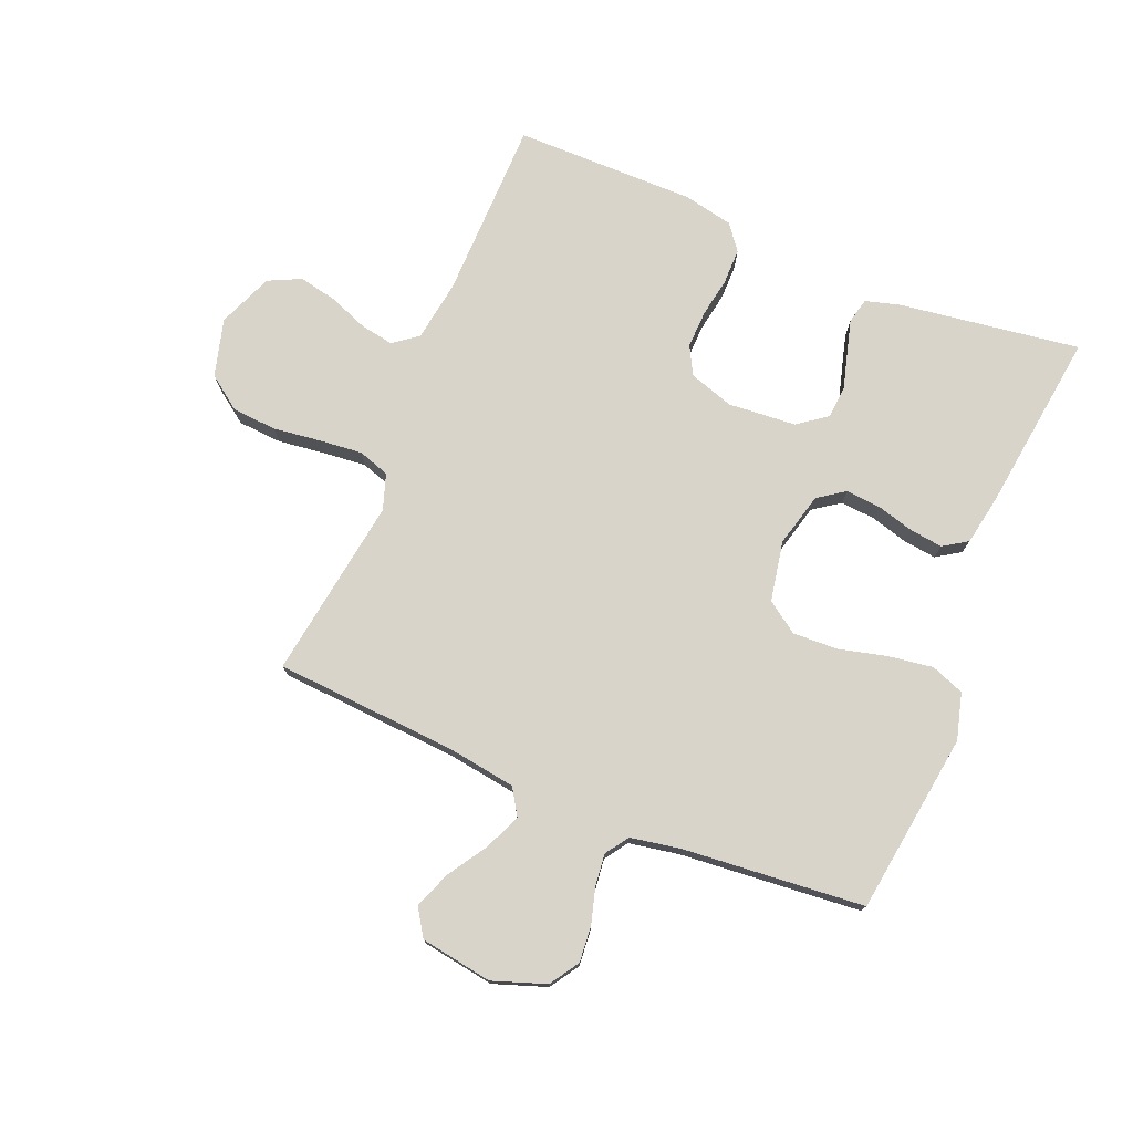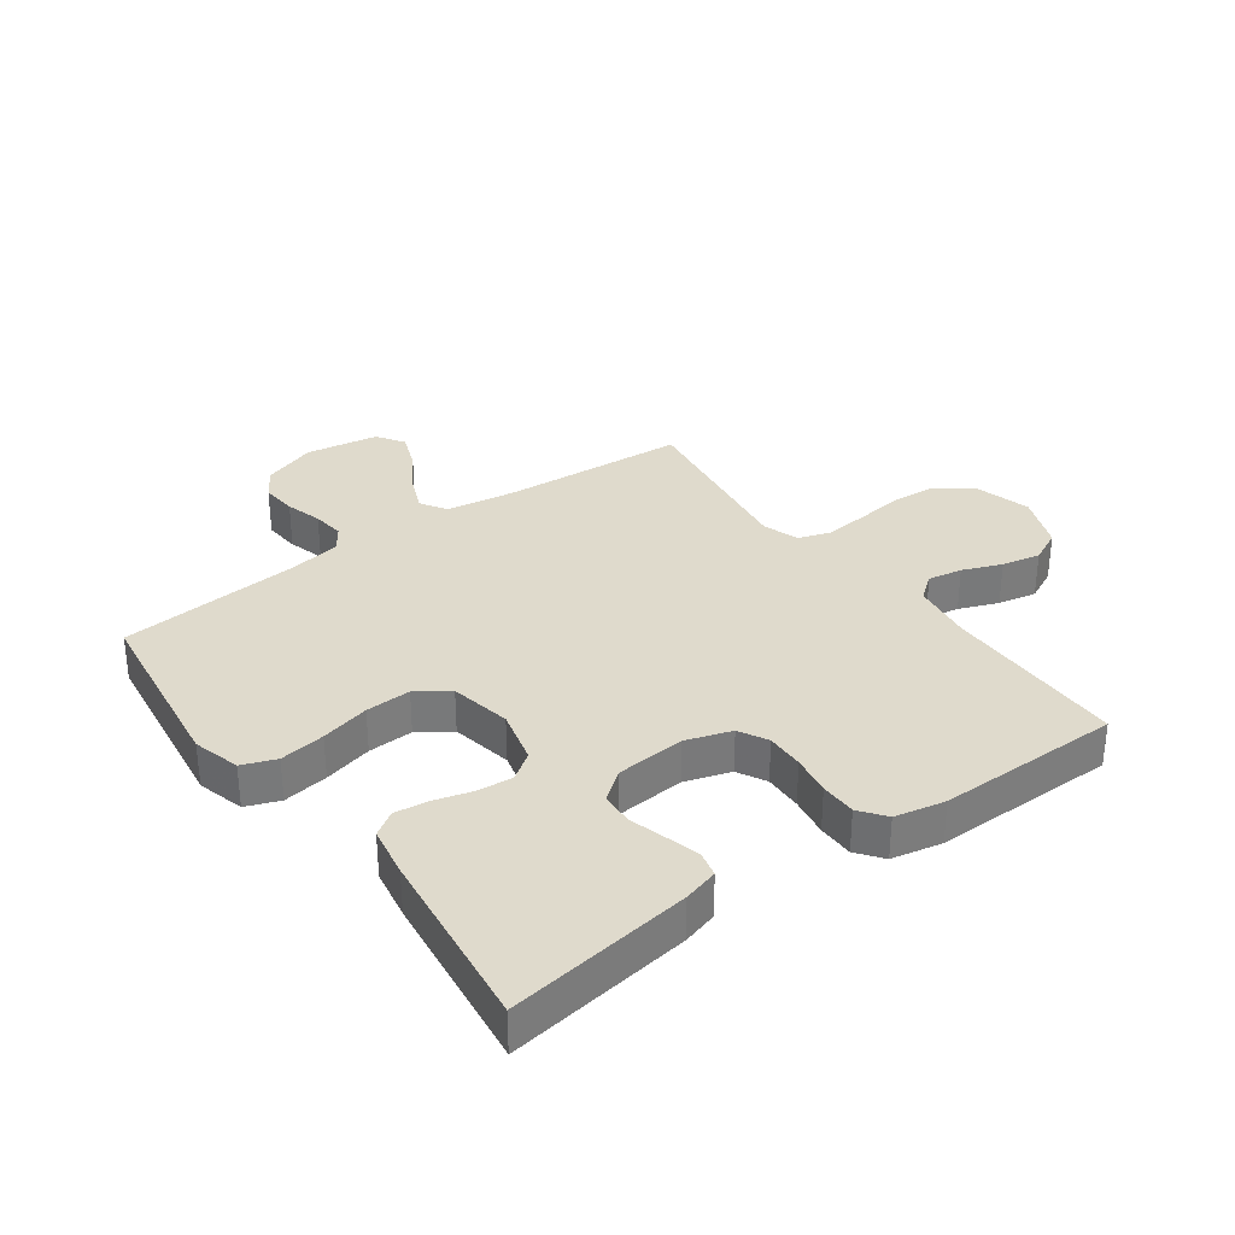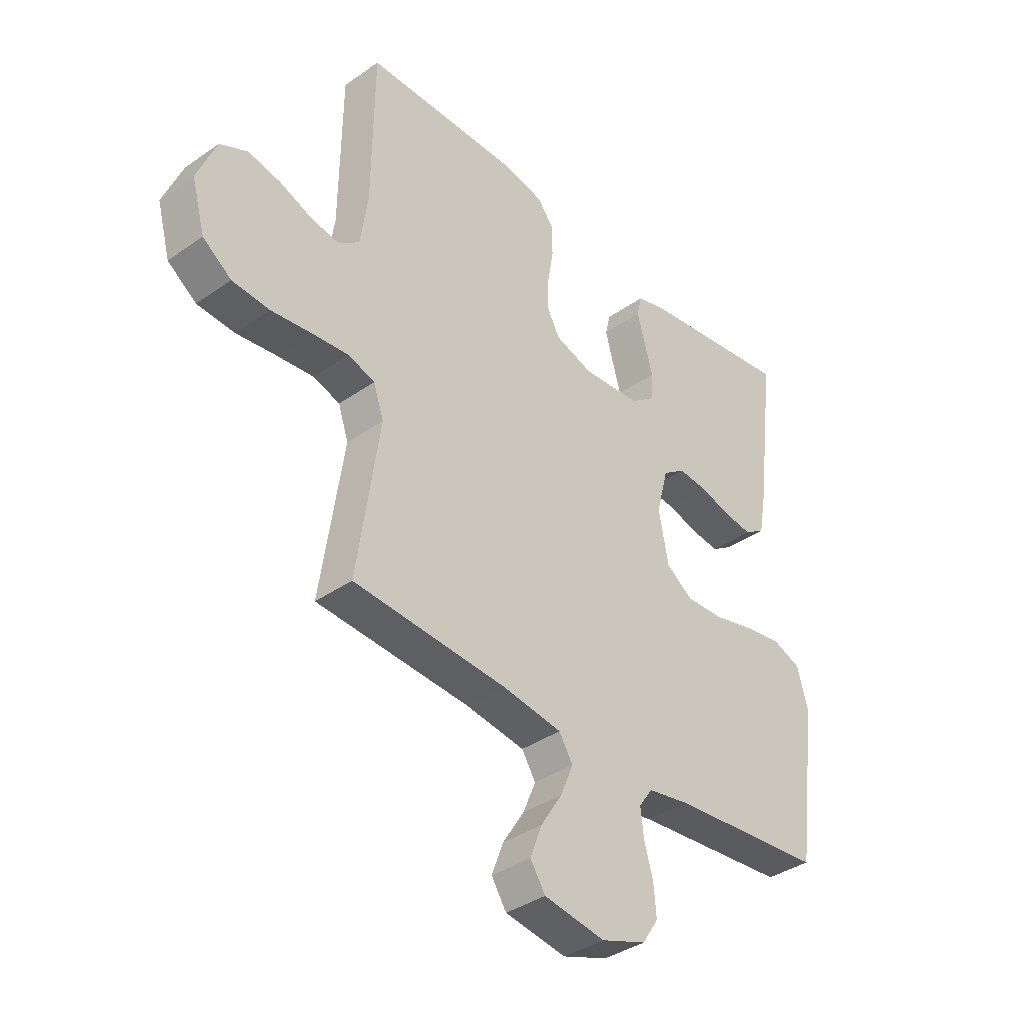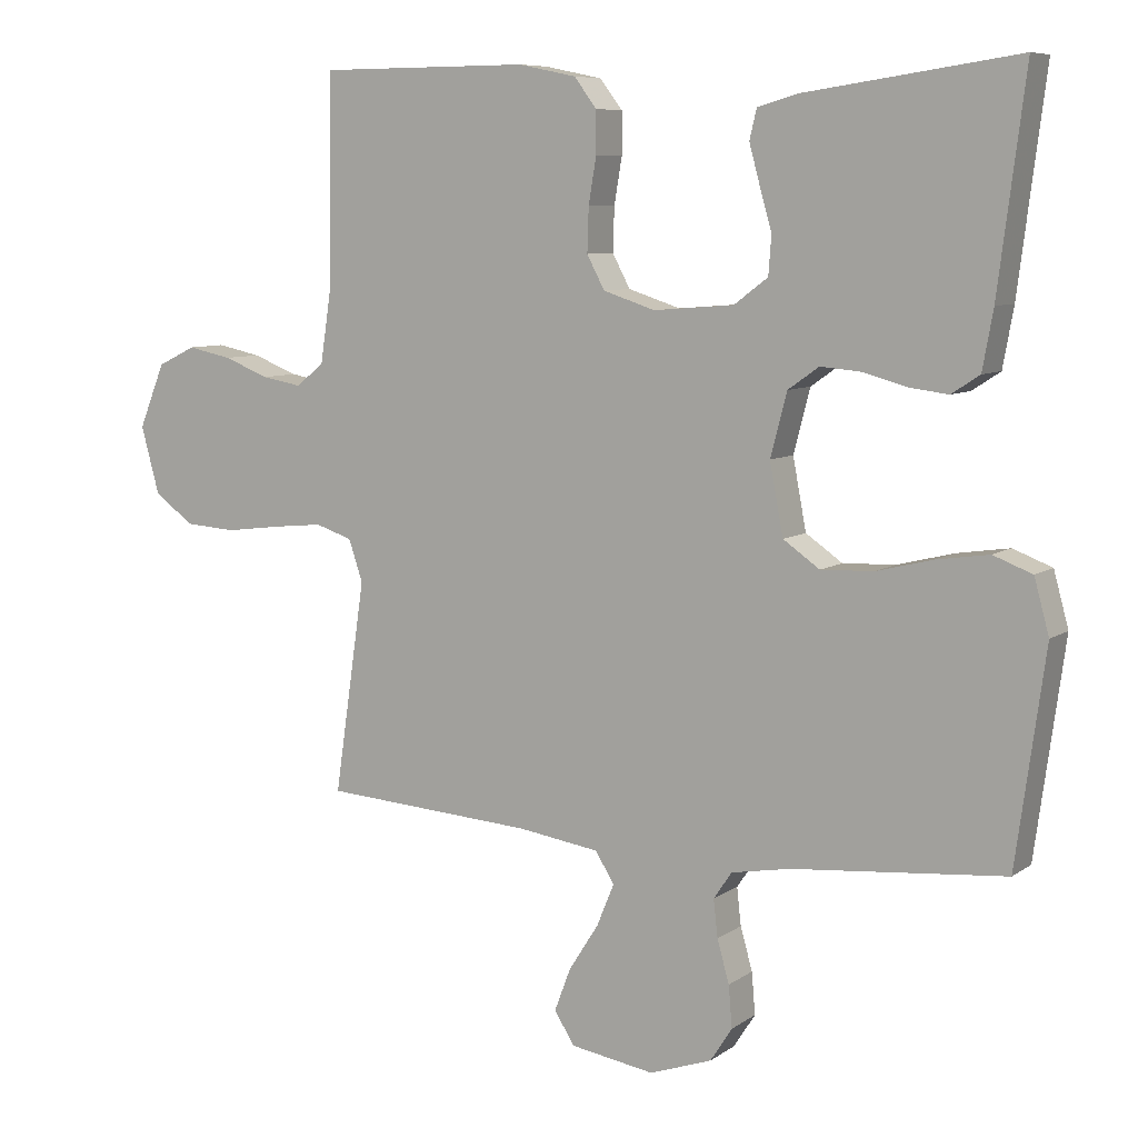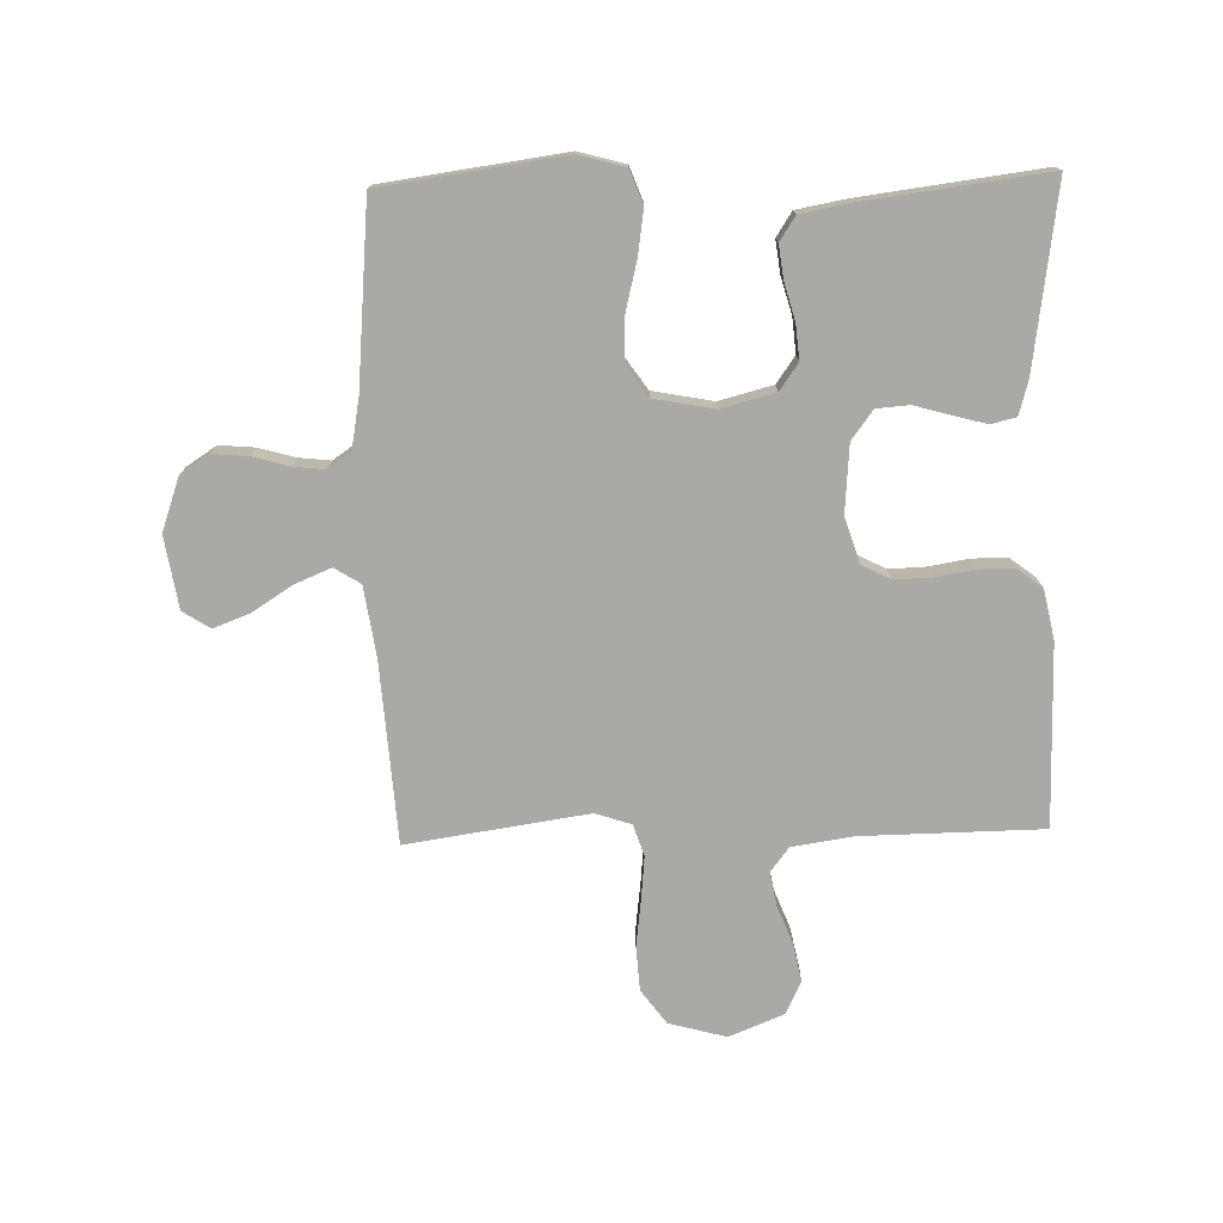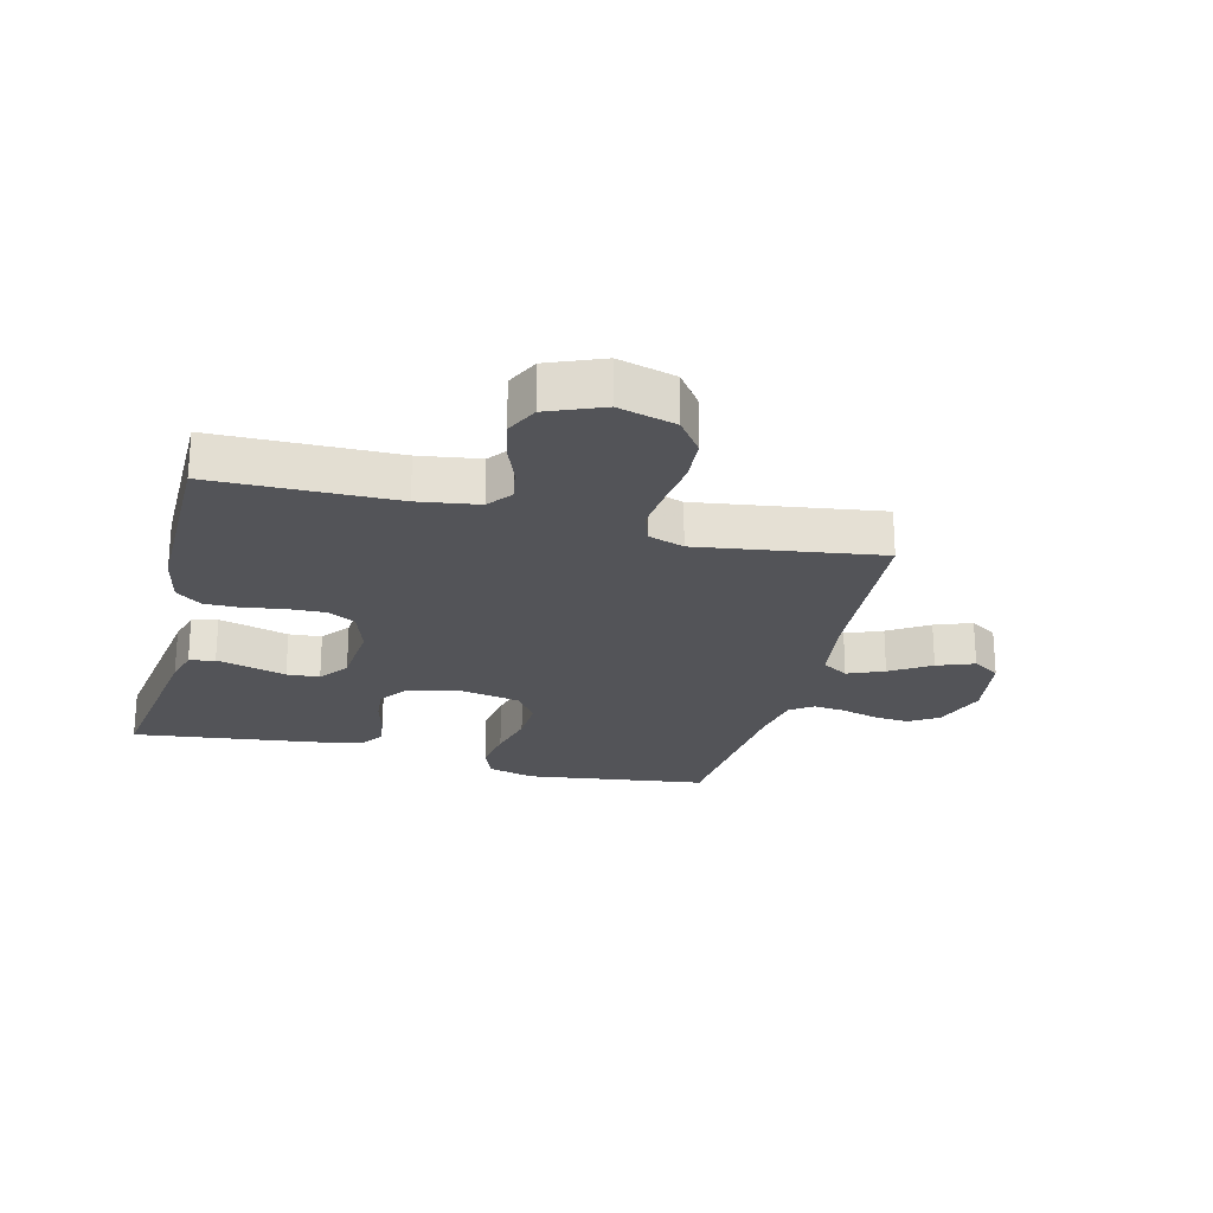
<metadata>
{"format":"obj","ext":"obj","renderer":"f3d","projection":"perspective","resolution":1024,"background":"white","views":[{"elev":75.7,"azim":-157.5,"up":"+Y"},{"elev":32.5,"azim":-36.1,"up":"+Y"},{"elev":-37.6,"azim":131.9,"up":"+Z"},{"elev":7.8,"azim":-150.6,"up":"+Z"},{"elev":-75.5,"azim":-88.5,"up":"+Y"},{"elev":-23.6,"azim":75.8,"up":"+Y"}]}
</metadata>
<code>
v 0.5 0.07 0.5
v 0.504 0.07 0.2
v 0.519 0.07 0.1
v 0.559 0.07 0.069
v 0.615 0.07 0.079
v 0.679 0.07 0.104
v 0.742 0.07 0.117
v 0.796 0.07 0.091
v 0.833 0.07 0
v 0.807 0.07 -0.095
v 0.751 0.07 -0.136
v 0.678 0.07 -0.141
v 0.599 0.07 -0.131
v 0.528 0.07 -0.124
v 0.476 0.07 -0.141
v 0.456 0.07 -0.2
v 0.5 0.07 -0.5
v 0.2 0.07 -0.52
v 0.085 0.07 -0.537
v 0.058 0.07 -0.58
v 0.083 0.07 -0.64
v 0.125 0.07 -0.706
v 0.148 0.07 -0.767
v 0.119 0.07 -0.812
v 0 0.07 -0.831
v -0.088 0.07 -0.8
v -0.119 0.07 -0.752
v -0.114 0.07 -0.693
v -0.097 0.07 -0.633
v -0.091 0.07 -0.58
v -0.117 0.07 -0.542
v -0.2 0.07 -0.527
v -0.5 0.07 -0.5
v -0.541 0.07 -0.2
v -0.52 0.07 -0.123
v -0.465 0.07 -0.102
v -0.391 0.07 -0.113
v -0.311 0.07 -0.133
v -0.237 0.07 -0.136
v -0.185 0.07 -0.1
v -0.166 0.07 0
v -0.189 0.07 0.089
v -0.233 0.07 0.12
v -0.291 0.07 0.115
v -0.352 0.07 0.098
v -0.407 0.07 0.091
v -0.447 0.07 0.117
v -0.462 0.07 0.2
v -0.5 0.07 0.5
v -0.2 0.07 0.457
v -0.143 0.07 0.441
v -0.133 0.07 0.399
v -0.148 0.07 0.344
v -0.165 0.07 0.284
v -0.161 0.07 0.23
v -0.113 0.07 0.194
v 0 0.07 0.185
v 0.074 0.07 0.209
v 0.099 0.07 0.256
v 0.097 0.07 0.318
v 0.086 0.07 0.383
v 0.086 0.07 0.442
v 0.118 0.07 0.484
v 0.2 0.07 0.501
v 0.5 0 0.5
v 0.504 0 0.2
v 0.519 0 0.1
v 0.559 0 0.069
v 0.615 0 0.079
v 0.679 0 0.104
v 0.742 0 0.117
v 0.796 0 0.091
v 0.833 0 0
v 0.807 0 -0.095
v 0.751 0 -0.136
v 0.678 0 -0.141
v 0.599 0 -0.131
v 0.528 0 -0.124
v 0.476 0 -0.141
v 0.456 0 -0.2
v 0.5 0 -0.5
v 0.2 0 -0.52
v 0.085 0 -0.537
v 0.058 0 -0.58
v 0.083 0 -0.64
v 0.125 0 -0.706
v 0.148 0 -0.767
v 0.119 0 -0.812
v 0 0 -0.831
v -0.088 0 -0.8
v -0.119 0 -0.752
v -0.114 0 -0.693
v -0.097 0 -0.633
v -0.091 0 -0.58
v -0.117 0 -0.542
v -0.2 0 -0.527
v -0.5 0 -0.5
v -0.541 0 -0.2
v -0.52 0 -0.123
v -0.465 0 -0.102
v -0.391 0 -0.113
v -0.311 0 -0.133
v -0.237 0 -0.136
v -0.185 0 -0.1
v -0.166 0 0
v -0.189 0 0.089
v -0.233 0 0.12
v -0.291 0 0.115
v -0.352 0 0.098
v -0.407 0 0.091
v -0.447 0 0.117
v -0.462 0 0.2
v -0.5 0 0.5
v -0.2 0 0.457
v -0.143 0 0.441
v -0.133 0 0.399
v -0.148 0 0.344
v -0.165 0 0.284
v -0.161 0 0.23
v -0.113 0 0.194
v 0 0 0.185
v 0.074 0 0.209
v 0.099 0 0.256
v 0.097 0 0.318
v 0.086 0 0.383
v 0.086 0 0.442
v 0.118 0 0.484
v 0.2 0 0.501
f 63 64 1 2
f 60 61 62 63
f 59 60 63 2
f 58 59 2 3
f 57 58 3 4
f 56 57 4
f 51 52 53 54
f 49 50 51 54
f 49 54 55
f 48 49 55
f 47 48 55 56
f 44 45 46 47
f 43 44 47 56
f 35 36 37 38
f 33 34 35 38
f 32 33 38 39
f 31 32 39 40
f 26 27 28 29
f 26 29 30
f 25 26 30
f 24 25 30
f 21 22 23 24
f 20 21 24 30
f 19 20 30 31
f 16 17 18
f 15 16 18 19
f 10 11 12 13
f 10 13 14
f 9 10 14
f 8 9 14 15
f 5 6 7 8
f 4 5 8 15
f 42 43 56 4
f 41 42 4 15
f 31 40 41
f 15 19 31 41
f 66 65 128 127
f 127 126 125 124
f 66 127 124 123
f 67 66 123 122
f 68 67 122 121
f 68 121 120
f 118 117 116 115
f 118 115 114 113
f 119 118 113
f 119 113 112
f 120 119 112 111
f 111 110 109 108
f 120 111 108 107
f 102 101 100 99
f 102 99 98 97
f 103 102 97 96
f 104 103 96 95
f 93 92 91 90
f 94 93 90
f 94 90 89
f 94 89 88
f 88 87 86 85
f 94 88 85 84
f 95 94 84 83
f 82 81 80
f 83 82 80 79
f 77 76 75 74
f 78 77 74
f 78 74 73
f 79 78 73 72
f 72 71 70 69
f 79 72 69 68
f 68 120 107 106
f 79 68 106 105
f 105 104 95
f 105 95 83 79
f 1 65 66 2
f 2 66 67 3
f 3 67 68 4
f 4 68 69 5
f 5 69 70 6
f 6 70 71 7
f 7 71 72 8
f 8 72 73 9
f 9 73 74 10
f 10 74 75 11
f 11 75 76 12
f 12 76 77 13
f 13 77 78 14
f 14 78 79 15
f 15 79 80 16
f 16 80 81 17
f 17 81 82 18
f 18 82 83 19
f 19 83 84 20
f 20 84 85 21
f 21 85 86 22
f 22 86 87 23
f 23 87 88 24
f 24 88 89 25
f 25 89 90 26
f 26 90 91 27
f 27 91 92 28
f 28 92 93 29
f 29 93 94 30
f 30 94 95 31
f 31 95 96 32
f 32 96 97 33
f 33 97 98 34
f 34 98 99 35
f 35 99 100 36
f 36 100 101 37
f 37 101 102 38
f 38 102 103 39
f 39 103 104 40
f 40 104 105 41
f 41 105 106 42
f 42 106 107 43
f 43 107 108 44
f 44 108 109 45
f 45 109 110 46
f 46 110 111 47
f 47 111 112 48
f 48 112 113 49
f 49 113 114 50
f 50 114 115 51
f 51 115 116 52
f 52 116 117 53
f 53 117 118 54
f 54 118 119 55
f 55 119 120 56
f 56 120 121 57
f 57 121 122 58
f 58 122 123 59
f 59 123 124 60
f 60 124 125 61
f 61 125 126 62
f 62 126 127 63
f 63 127 128 64
f 64 128 65 1

</code>
